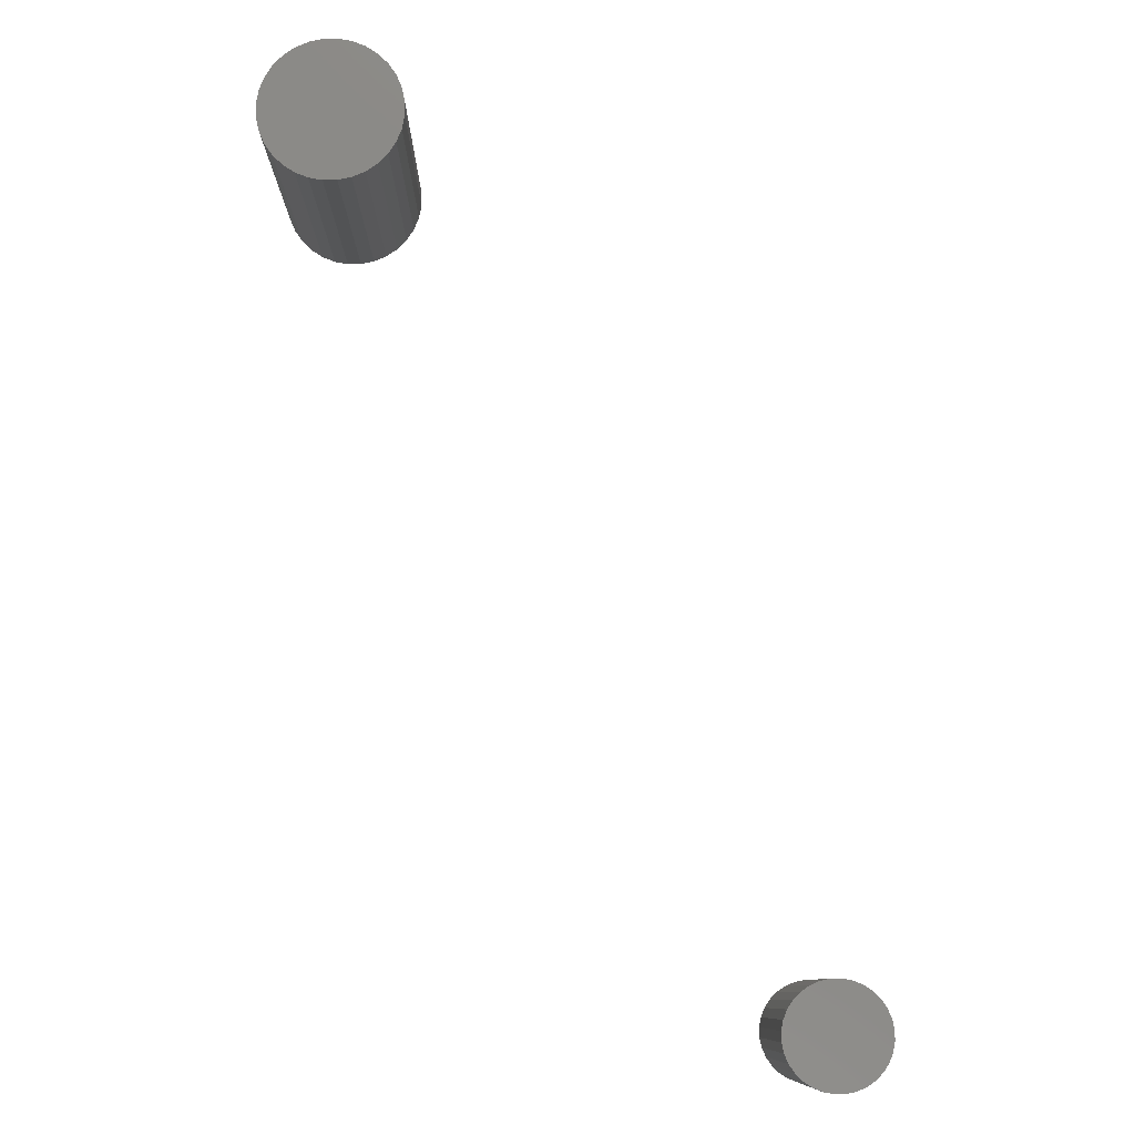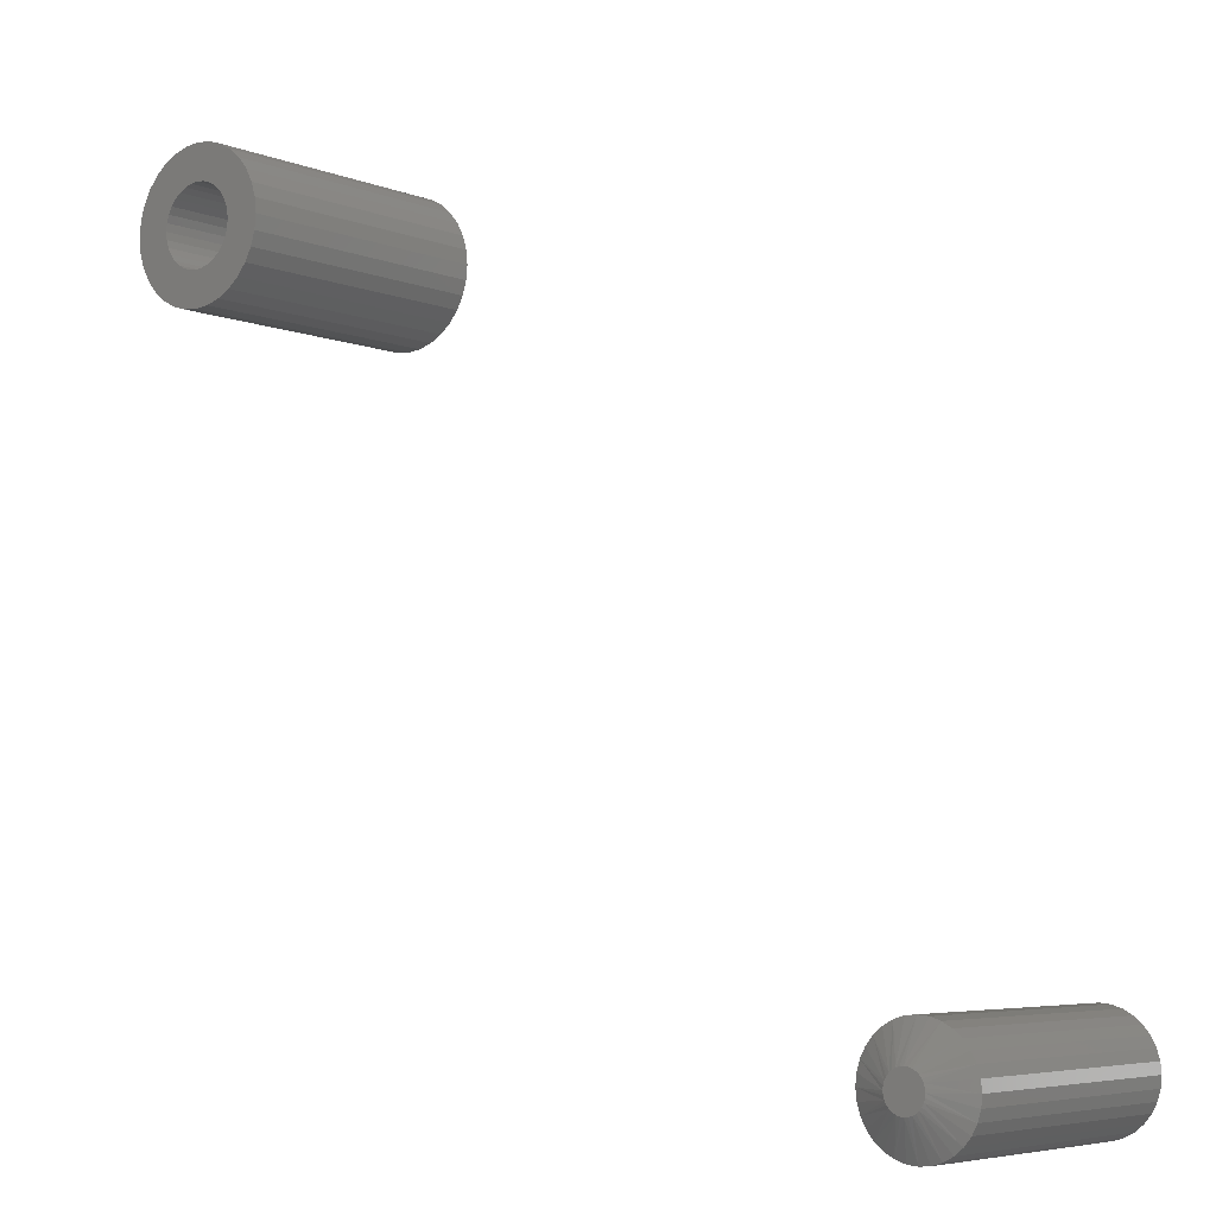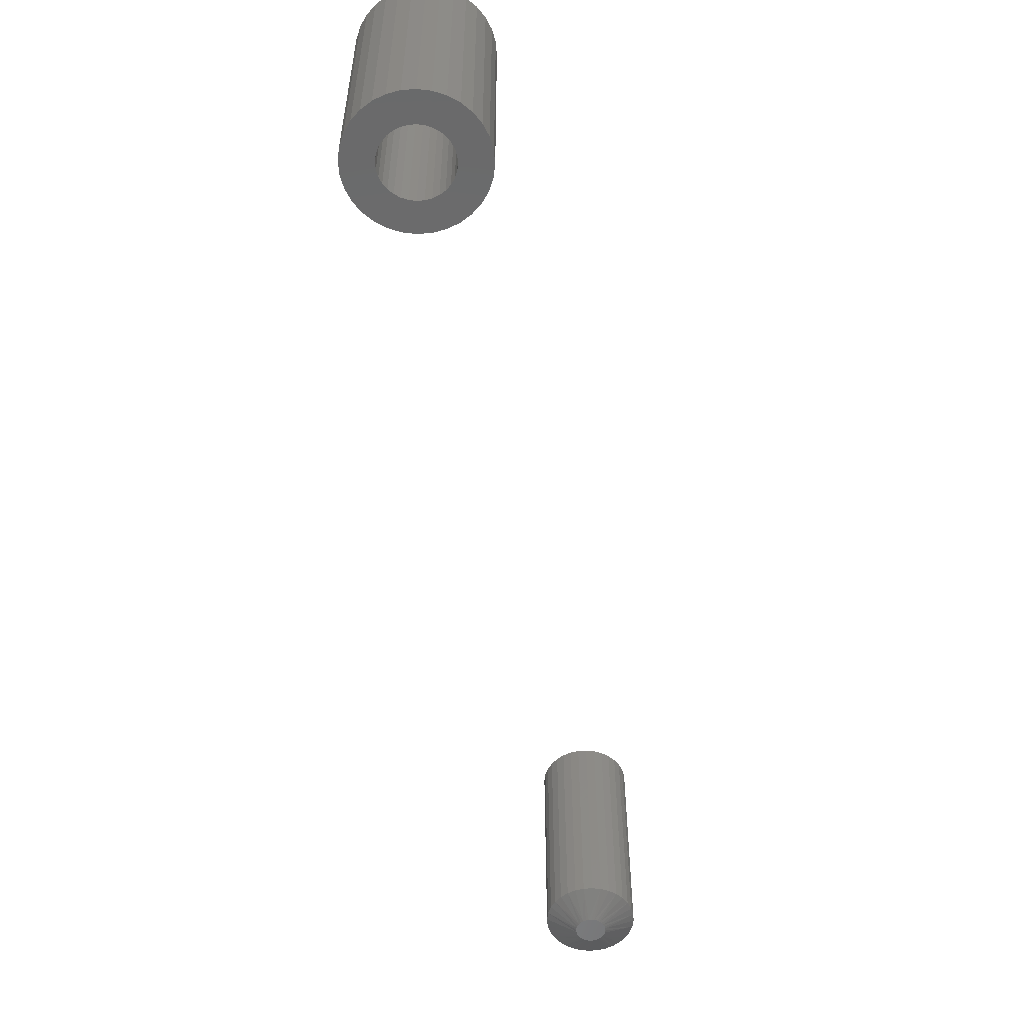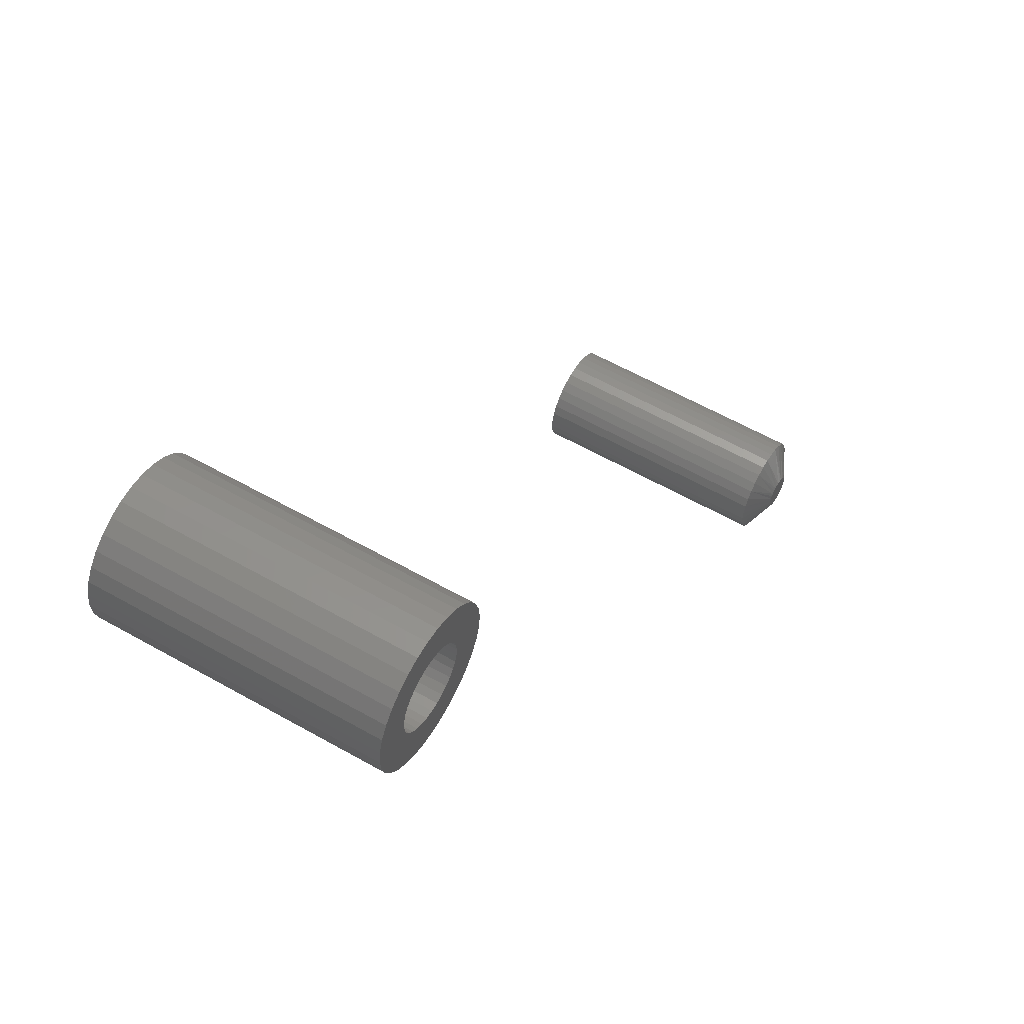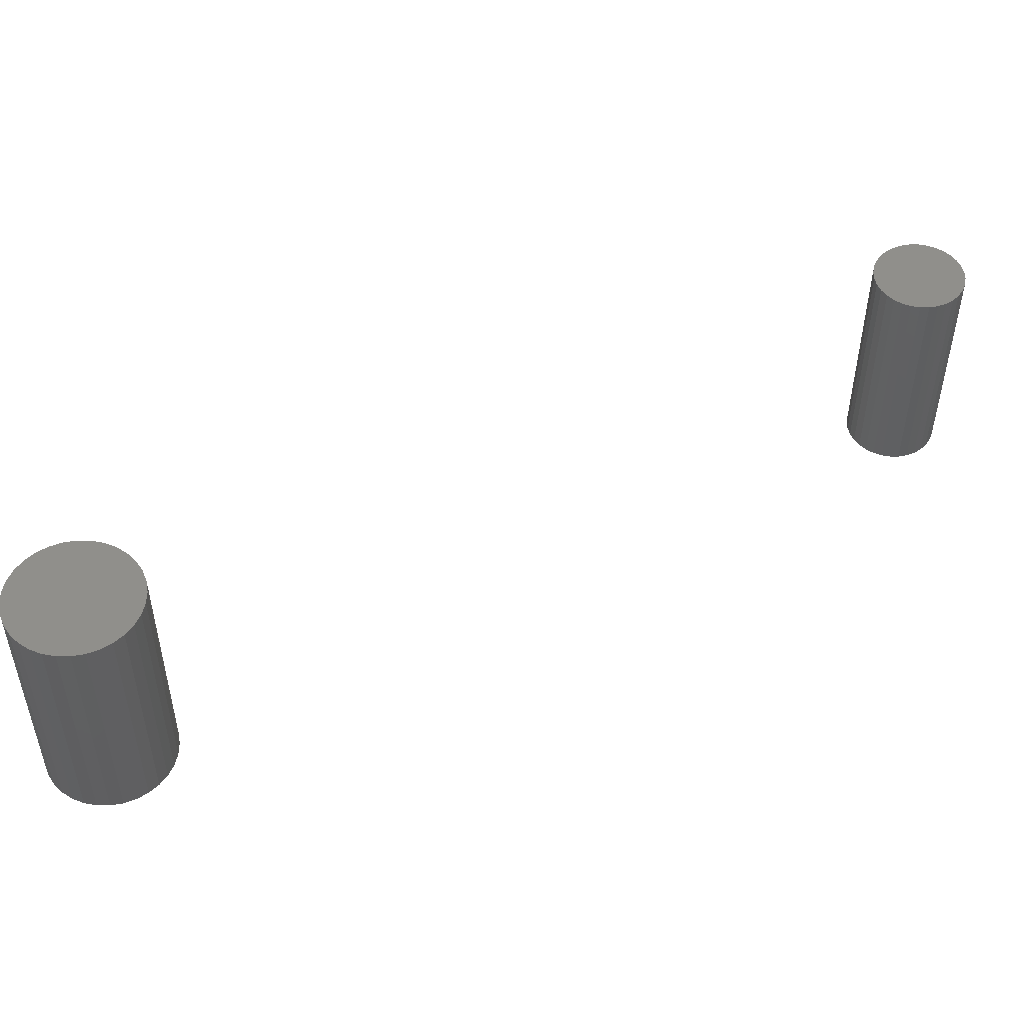
<metadata>
{"format":"stl","ext":"stl","renderer":"f3d","projection":"perspective","resolution":1024,"background":"white","views":[{"elev":79.7,"azim":-73.8,"up":"+Z"},{"elev":-5.4,"azim":-140.7,"up":"+Y"},{"elev":-56.0,"azim":144.9,"up":"+Z"},{"elev":58.4,"azim":120.5,"up":"+Y"},{"elev":49.7,"azim":-162.8,"up":"+Z"}]}
</metadata>
<code>
# stl→obj: 224 verts, 440 faces
v -0.6605 -0.6319 0
v -0.6585 -0.6295 0
v -0.6362 -0.6295 0
v -0.6342 -0.6319 0
v -0.662 -0.6346 0
v -0.6328 -0.6346 0
v -0.6342 -0.6494 0
v -0.6605 -0.6494 0
v -0.6328 -0.6467 0
v -0.6585 -0.6518 0
v -0.6362 -0.6518 0
v -0.6561 -0.6538 0
v -0.6386 -0.6538 0
v -0.6534 -0.6552 0
v -0.6504 -0.6561 0
v -0.6413 -0.6552 0
v -0.6474 -0.6564 0
v -0.6443 -0.6561 0
v -0.6386 -0.6275 0
v -0.6561 -0.6275 0
v -0.6534 -0.626 0
v -0.6504 -0.6251 0
v -0.6474 -0.6248 0
v -0.6443 -0.6251 0
v -0.6413 -0.626 0
v -0.662 -0.6467 0
v -0.6629 -0.6437 0
v -0.6319 -0.6437 0
v -0.6632 -0.6406 0
v -0.6316 -0.6406 0
v -0.6629 -0.6375 0
v -0.6319 -0.6375 0
v -0.6003 -0.6406 0.01562
v -0.6003 -0.6406 0.2422
v -0.6012 -0.6498 0.01562
v -0.6012 -0.6498 0.2422
v -0.6039 -0.6586 0.01562
v -0.6039 -0.6586 0.2422
v -0.6083 -0.6668 0.01562
v -0.6083 -0.6668 0.2422
v -0.6141 -0.6739 0.01562
v -0.6141 -0.6739 0.2422
v -0.6212 -0.6797 0.01562
v -0.6212 -0.6797 0.2422
v -0.6294 -0.6841 0.01562
v -0.6294 -0.6841 0.2422
v -0.6382 -0.6868 0.01562
v -0.6382 -0.6868 0.2422
v -0.6474 -0.6877 0.01562
v -0.6474 -0.6877 0.2422
v -0.6565 -0.6868 0.01562
v -0.6565 -0.6868 0.2422
v -0.6654 -0.6841 0.01562
v -0.6654 -0.6841 0.2422
v -0.6735 -0.6797 0.01562
v -0.6735 -0.6797 0.2422
v -0.6806 -0.6739 0.01562
v -0.6806 -0.6739 0.2422
v -0.6865 -0.6668 0.01562
v -0.6865 -0.6668 0.2422
v -0.6908 -0.6586 0.01562
v -0.6908 -0.6586 0.2422
v -0.6935 -0.6498 0.01562
v -0.6935 -0.6498 0.2422
v -0.6944 -0.6406 0.01562
v -0.6944 -0.6406 0.2422
v -0.6935 -0.6314 0.01562
v -0.6935 -0.6314 0.2422
v -0.6908 -0.6226 0.01562
v -0.6908 -0.6226 0.2422
v -0.6865 -0.6145 0.01562
v -0.6865 -0.6145 0.2422
v -0.6806 -0.6074 0.01562
v -0.6806 -0.6074 0.2422
v -0.6735 -0.6015 0.01562
v -0.6735 -0.6015 0.2422
v -0.6654 -0.5972 0.01562
v -0.6654 -0.5972 0.2422
v -0.6565 -0.5945 0.01562
v -0.6565 -0.5945 0.2422
v -0.6474 -0.5936 0.01562
v -0.6474 -0.5936 0.2422
v -0.6382 -0.5945 0.01562
v -0.6382 -0.5945 0.2422
v -0.6294 -0.5972 0.01562
v -0.6294 -0.5972 0.2422
v -0.6212 -0.6015 0.01562
v -0.6212 -0.6015 0.2422
v -0.6141 -0.6074 0.01562
v -0.6141 -0.6074 0.2422
v -0.6083 -0.6145 0.01562
v -0.6083 -0.6145 0.2422
v -0.6039 -0.6226 0.01562
v -0.6039 -0.6226 0.2422
v -0.6012 -0.6314 0.01562
v -0.6012 -0.6314 0.2422
v -0.01959 0.02477 0
v -0.05606 0.02537 0
v -0.01428 0.02913 0
v -0.02395 0.01946 0
v -0.05983 0.01293 0
v -0.02719 0.01341 0
v -0.02918 0.006835 0
v -0.02719 -0.01341 0
v -0.05983 -0.01293 0
v -0.02918 -0.006835 0
v -0.05606 -0.02537 0
v -0.02395 -0.01946 0
v -0.01959 -0.02477 0
v -0.01428 -0.02913 0
v 0.03431 0.01946 0
v 0.02995 0.02477 0
v 0.06642 0.02537 0
v 0.03755 0.01341 0
v 0.07019 0.01293 0
v 0.03954 0.006835 0
v 0.04021 0 0
v 0.03755 -0.01341 0
v 0.03954 -0.006835 0
v 0.07019 -0.01293 0
v 0.03431 -0.01946 0
v 0.06642 -0.02537 0
v 0.02995 -0.02477 0
v 0.02464 -0.02913 0
v 0.07146 0 0
v -0.0611 8.117e-18 0
v -0.02985 1.985e-17 0
v -0.04993 0.03682 0
v 0.005181 0.03503 0
v -0.001654 0.03436 0
v -0.008226 0.03237 0
v -0.04169 0.04687 0
v -0.03164 0.05511 0
v -0.02018 0.06124 0
v -0.00775 0.06501 0
v 0.005181 0.06628 0
v 0.01811 0.06501 0
v 0.03055 0.06124 0
v 0.04201 0.05511 0
v 0.05205 0.04687 0
v 0.06029 0.03682 0
v 0.005181 -0.03503 0
v 0.06029 -0.03682 0
v 0.05205 -0.04687 0
v 0.04201 -0.05511 0
v 0.03055 -0.06124 0
v 0.01811 -0.06501 0
v 0.005181 -0.06628 0
v -0.00775 -0.06501 0
v -0.02018 -0.06124 0
v -0.03164 -0.05511 0
v -0.04169 -0.04687 0
v -0.04993 -0.03682 0
v -0.008226 -0.03237 0
v -0.001654 -0.03436 0
v 0.02464 0.02913 0
v 0.01859 0.03237 0
v 0.01202 0.03436 0
v 0.01202 -0.03436 0
v 0.01859 -0.03237 0
v 0.01202 -0.03436 0.2109
v 0.01859 -0.03237 0.2109
v 0.02464 -0.02913 0.2109
v 0.02995 -0.02477 0.2109
v 0.03431 -0.01946 0.2109
v 0.03755 -0.01341 0.2109
v 0.03954 -0.006835 0.2109
v 0.04021 0 0.2109
v 0.005181 -0.03503 0.2109
v -0.001654 -0.03436 0.2109
v -0.008226 -0.03237 0.2109
v -0.01428 -0.02913 0.2109
v -0.01959 -0.02477 0.2109
v -0.02395 -0.01946 0.2109
v -0.02719 -0.01341 0.2109
v -0.02918 -0.006835 0.2109
v -0.02985 1.985e-17 0.2109
v -0.001654 0.03436 0.2109
v -0.008226 0.03237 0.2109
v -0.01428 0.02913 0.2109
v -0.01959 0.02477 0.2109
v -0.02395 0.01946 0.2109
v -0.02719 0.01341 0.2109
v -0.02918 0.006835 0.2109
v 0.005181 0.03503 0.2109
v 0.01202 0.03436 0.2109
v 0.01859 0.03237 0.2109
v 0.02464 0.02913 0.2109
v 0.02995 0.02477 0.2109
v 0.03431 0.01946 0.2109
v 0.03755 0.01341 0.2109
v 0.03954 0.006835 0.2109
v -0.00775 0.06501 0.2422
v 0.01811 0.06501 0.2422
v 0.005181 0.06628 0.2422
v -0.02018 0.06124 0.2422
v 0.03055 0.06124 0.2422
v -0.03164 0.05511 0.2422
v 0.04201 0.05511 0.2422
v -0.04169 0.04687 0.2422
v 0.05205 0.04687 0.2422
v -0.04993 0.03682 0.2422
v 0.06029 0.03682 0.2422
v 0.06029 -0.03682 0.2422
v -0.04169 -0.04687 0.2422
v 0.05205 -0.04687 0.2422
v -0.03164 -0.05511 0.2422
v 0.04201 -0.05511 0.2422
v -0.02018 -0.06124 0.2422
v 0.03055 -0.06124 0.2422
v -0.00775 -0.06501 0.2422
v 0.01811 -0.06501 0.2422
v 0.005181 -0.06628 0.2422
v 0.06642 0.02537 0.2422
v -0.05606 0.02537 0.2422
v 0.07019 0.01293 0.2422
v -0.05983 0.01293 0.2422
v 0.07146 0 0.2422
v -0.0611 8.117e-18 0.2422
v 0.07019 -0.01293 0.2422
v -0.05983 -0.01293 0.2422
v 0.06642 -0.02537 0.2422
v -0.05606 -0.02537 0.2422
v -0.04993 -0.03682 0.2422
f 1 2 3
f 4 1 3
f 5 1 4
f 6 5 4
f 7 8 9
f 10 8 7
f 11 10 7
f 12 10 11
f 13 12 11
f 13 14 12
f 15 14 13
f 16 15 13
f 16 17 15
f 18 17 16
f 19 3 2
f 19 2 20
f 19 20 21
f 19 21 22
f 19 22 23
f 19 23 24
f 19 24 25
f 8 26 9
f 9 26 27
f 9 27 28
f 28 27 29
f 28 29 30
f 30 29 31
f 30 31 32
f 32 31 5
f 32 5 6
f 33 34 35
f 35 34 36
f 35 36 37
f 37 36 38
f 37 38 39
f 39 38 40
f 39 40 41
f 41 40 42
f 41 42 43
f 43 42 44
f 43 44 45
f 45 44 46
f 45 46 47
f 47 46 48
f 47 48 49
f 49 48 50
f 49 50 51
f 51 50 52
f 51 52 53
f 53 52 54
f 53 54 55
f 55 54 56
f 55 56 57
f 57 56 58
f 57 58 59
f 59 58 60
f 59 60 61
f 61 60 62
f 61 62 63
f 63 62 64
f 63 64 65
f 65 64 66
f 65 66 67
f 67 66 68
f 67 68 69
f 69 68 70
f 69 70 71
f 71 70 72
f 71 72 73
f 73 72 74
f 73 74 75
f 75 74 76
f 75 76 77
f 77 76 78
f 77 78 79
f 79 78 80
f 79 80 81
f 81 80 82
f 81 82 83
f 83 82 84
f 83 84 85
f 85 84 86
f 85 86 87
f 87 86 88
f 87 88 89
f 89 88 90
f 89 90 91
f 91 90 92
f 91 92 93
f 93 92 94
f 93 94 95
f 95 94 96
f 95 96 33
f 33 96 34
f 67 69 5
f 93 32 6
f 91 93 6
f 89 91 6
f 89 6 4
f 89 4 3
f 87 89 3
f 85 87 3
f 85 3 19
f 85 19 25
f 83 85 25
f 81 83 25
f 81 25 24
f 81 24 23
f 79 81 23
f 77 79 23
f 77 23 22
f 77 22 21
f 75 77 21
f 73 75 21
f 73 21 20
f 73 20 2
f 71 73 2
f 69 71 2
f 69 2 1
f 69 1 5
f 65 67 5
f 65 5 31
f 65 31 29
f 30 32 93
f 30 93 95
f 30 95 33
f 35 37 9
f 61 27 26
f 59 61 26
f 57 59 26
f 57 26 8
f 57 8 10
f 55 57 10
f 53 55 10
f 53 10 12
f 53 12 14
f 51 53 14
f 49 51 14
f 49 14 15
f 49 15 17
f 47 49 17
f 45 47 17
f 45 17 18
f 45 18 16
f 43 45 16
f 41 43 16
f 41 16 13
f 41 13 11
f 39 41 11
f 37 39 11
f 37 11 7
f 37 7 9
f 33 35 9
f 33 9 28
f 33 28 30
f 29 27 61
f 29 61 63
f 29 63 65
f 82 80 78
f 84 82 78
f 84 78 86
f 86 78 76
f 86 76 88
f 88 76 74
f 88 74 90
f 90 74 72
f 90 72 92
f 92 72 70
f 92 70 94
f 94 70 68
f 94 68 96
f 36 62 38
f 38 62 60
f 38 60 40
f 40 60 58
f 40 58 42
f 42 58 56
f 42 56 44
f 44 56 54
f 44 54 46
f 46 54 52
f 46 52 50
f 46 50 48
f 96 68 34
f 34 68 66
f 34 66 36
f 36 66 64
f 36 64 62
f 97 98 99
f 98 97 100
f 100 101 98
f 102 101 100
f 101 102 103
f 104 105 106
f 107 105 104
f 107 104 108
f 109 107 108
f 107 109 110
f 111 112 113
f 114 111 113
f 115 114 113
f 116 114 115
f 116 115 117
f 118 119 120
f 121 118 120
f 122 121 120
f 123 121 122
f 124 123 122
f 125 120 119
f 125 119 117
f 125 117 115
f 126 101 103
f 126 103 127
f 126 127 106
f 126 106 105
f 128 129 130
f 128 130 131
f 128 131 99
f 128 99 98
f 129 128 132
f 129 132 133
f 129 133 134
f 129 134 135
f 129 135 136
f 129 136 137
f 129 137 138
f 129 138 139
f 129 139 140
f 129 140 141
f 142 143 144
f 142 144 145
f 142 145 146
f 142 146 147
f 142 147 148
f 142 148 149
f 142 149 150
f 142 150 151
f 142 151 152
f 142 152 153
f 153 107 110
f 153 110 154
f 153 154 155
f 153 155 142
f 141 113 112
f 141 112 156
f 141 156 157
f 141 157 158
f 141 158 129
f 143 142 159
f 143 159 160
f 143 160 124
f 143 124 122
f 142 161 159
f 159 161 162
f 159 162 160
f 160 162 163
f 160 163 124
f 124 163 164
f 124 164 123
f 123 164 165
f 123 165 121
f 121 165 166
f 121 166 118
f 118 166 167
f 118 167 119
f 119 167 168
f 119 168 117
f 161 142 169
f 169 142 155
f 169 155 170
f 170 155 154
f 170 154 171
f 171 154 110
f 171 110 172
f 172 110 109
f 172 109 173
f 173 109 108
f 173 108 174
f 174 108 104
f 174 104 175
f 175 104 106
f 175 106 176
f 176 106 127
f 176 127 177
f 129 178 130
f 130 178 179
f 130 179 131
f 131 179 180
f 131 180 99
f 99 180 181
f 99 181 97
f 97 181 182
f 97 182 100
f 100 182 183
f 100 183 102
f 102 183 184
f 102 184 103
f 103 184 177
f 103 177 127
f 178 129 185
f 185 129 158
f 185 158 186
f 186 158 157
f 186 157 187
f 187 157 156
f 187 156 188
f 188 156 112
f 188 112 189
f 189 112 111
f 189 111 190
f 190 111 114
f 190 114 191
f 191 114 116
f 191 116 192
f 192 116 117
f 192 117 168
f 179 178 185
f 179 185 186
f 187 179 186
f 180 179 187
f 188 180 187
f 181 180 188
f 189 181 188
f 182 181 189
f 190 182 189
f 183 182 190
f 191 183 190
f 184 183 191
f 192 184 191
f 166 175 167
f 174 175 166
f 165 174 166
f 173 174 165
f 164 173 165
f 172 173 164
f 163 172 164
f 171 172 163
f 162 171 163
f 170 171 162
f 169 170 162
f 161 169 162
f 175 176 167
f 167 176 177
f 167 177 168
f 168 177 184
f 168 184 192
f 193 194 195
f 194 193 196
f 194 196 197
f 197 196 198
f 197 198 199
f 199 198 200
f 199 200 201
f 201 200 202
f 201 202 203
f 204 205 206
f 206 205 207
f 206 207 208
f 208 207 209
f 208 209 210
f 210 209 211
f 210 211 212
f 212 211 213
f 203 202 214
f 214 202 215
f 214 215 216
f 216 215 217
f 216 217 218
f 218 217 219
f 218 219 220
f 220 219 221
f 220 221 222
f 222 221 223
f 222 223 204
f 204 223 224
f 204 224 205
f 125 218 120
f 120 218 220
f 120 220 122
f 122 220 222
f 122 222 143
f 143 222 204
f 143 204 144
f 144 204 206
f 144 206 145
f 145 206 208
f 145 208 146
f 146 208 210
f 146 210 147
f 147 210 212
f 147 212 148
f 148 212 213
f 148 213 149
f 149 213 211
f 149 211 150
f 150 211 209
f 150 209 151
f 151 209 207
f 151 207 152
f 152 207 205
f 152 205 153
f 153 205 224
f 153 224 107
f 107 224 223
f 107 223 105
f 105 223 221
f 105 221 126
f 126 221 219
f 126 219 101
f 101 219 217
f 101 217 98
f 98 217 215
f 98 215 128
f 128 215 202
f 128 202 132
f 132 202 200
f 132 200 133
f 133 200 198
f 133 198 134
f 134 198 196
f 134 196 135
f 135 196 193
f 135 193 136
f 136 193 195
f 136 195 137
f 137 195 194
f 137 194 138
f 138 194 197
f 138 197 139
f 139 197 199
f 139 199 140
f 140 199 201
f 140 201 141
f 141 201 203
f 141 203 113
f 113 203 214
f 113 214 115
f 115 214 216
f 115 216 125
f 125 216 218

</code>
